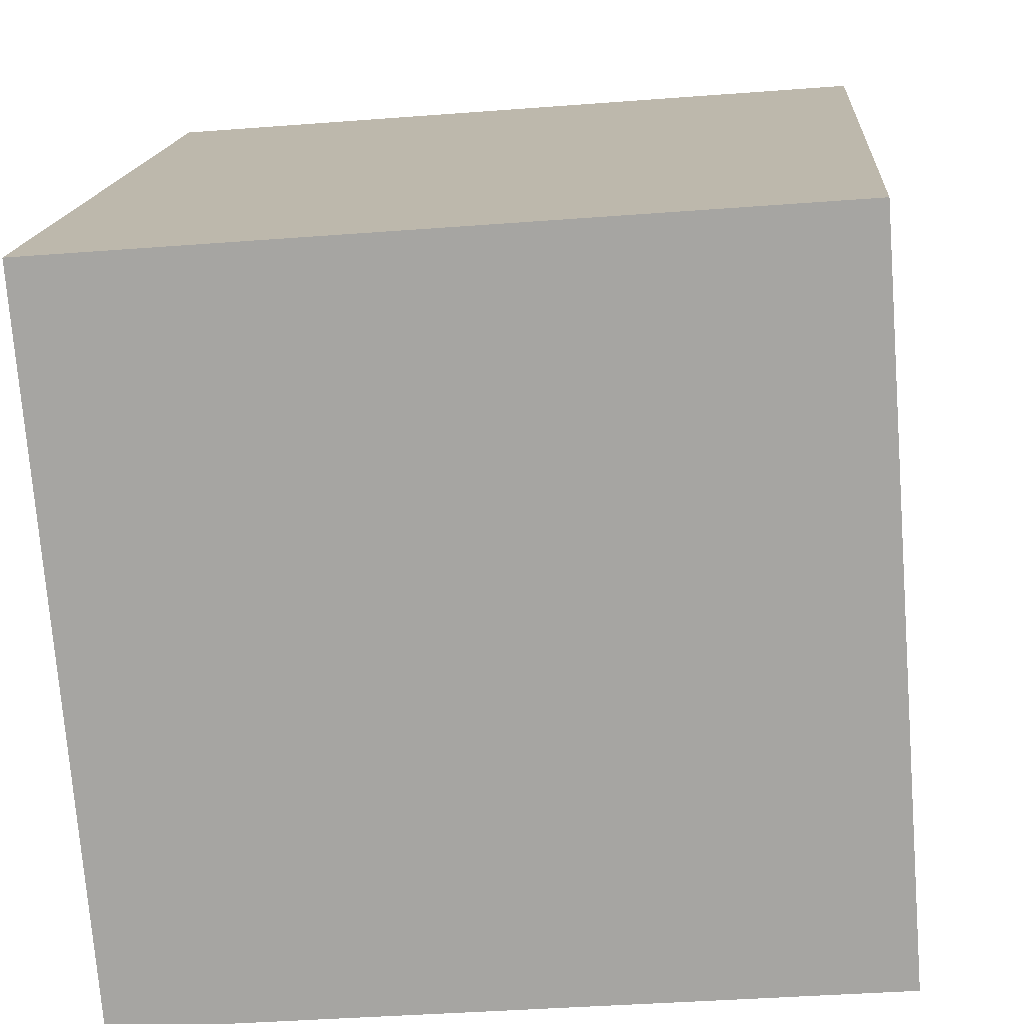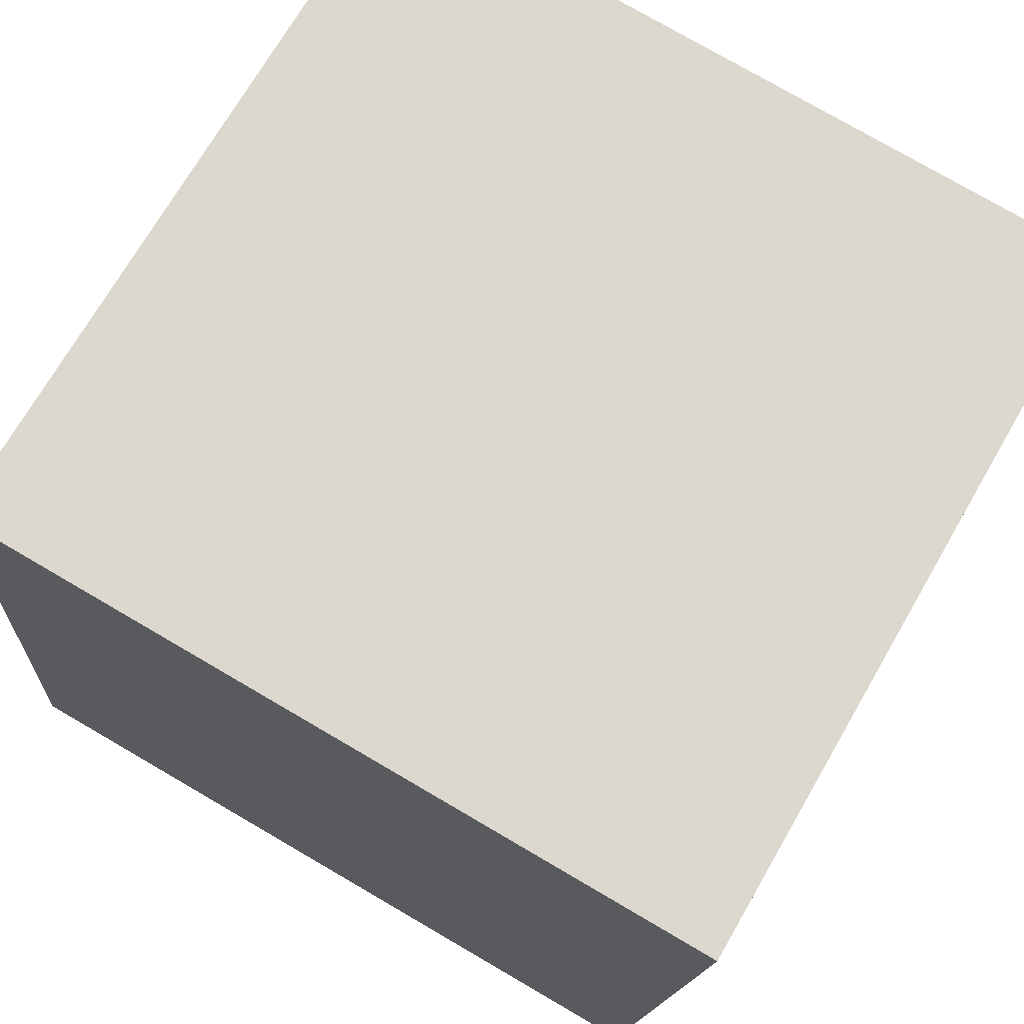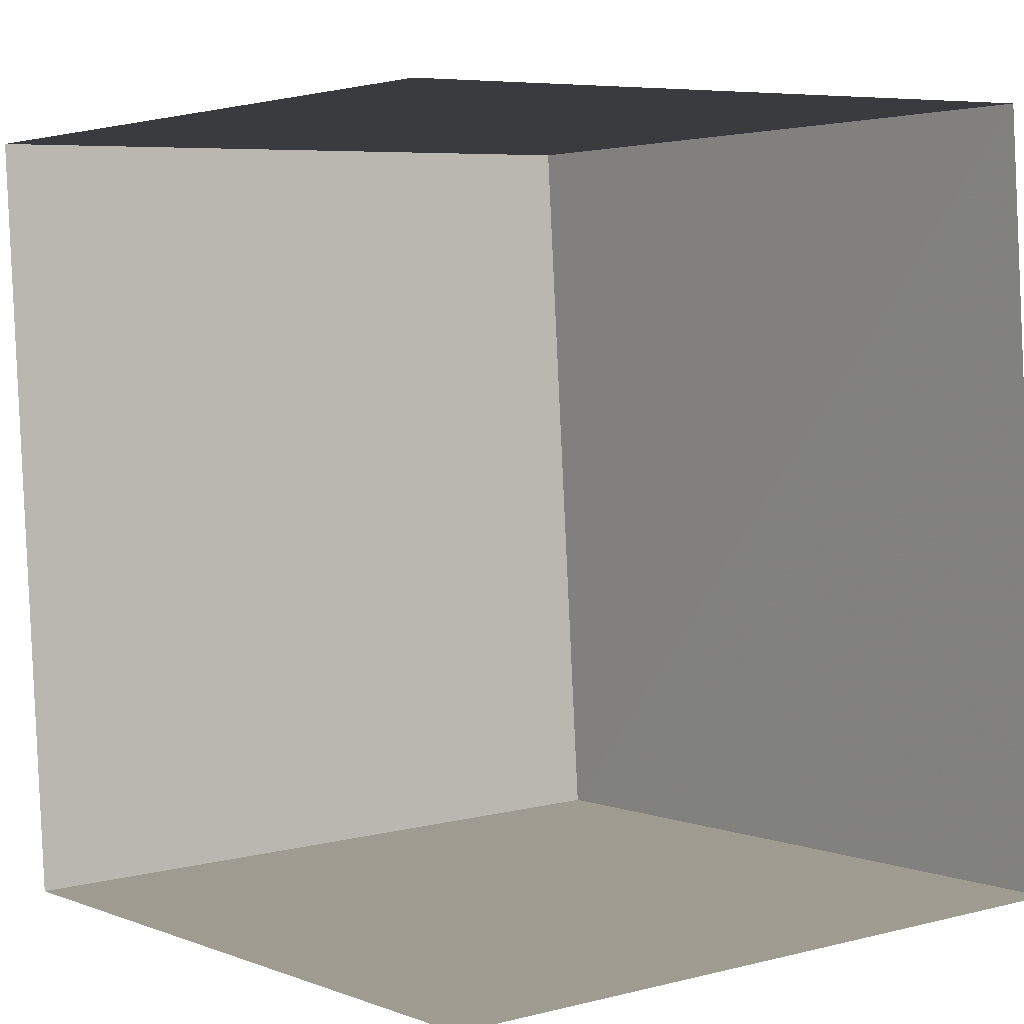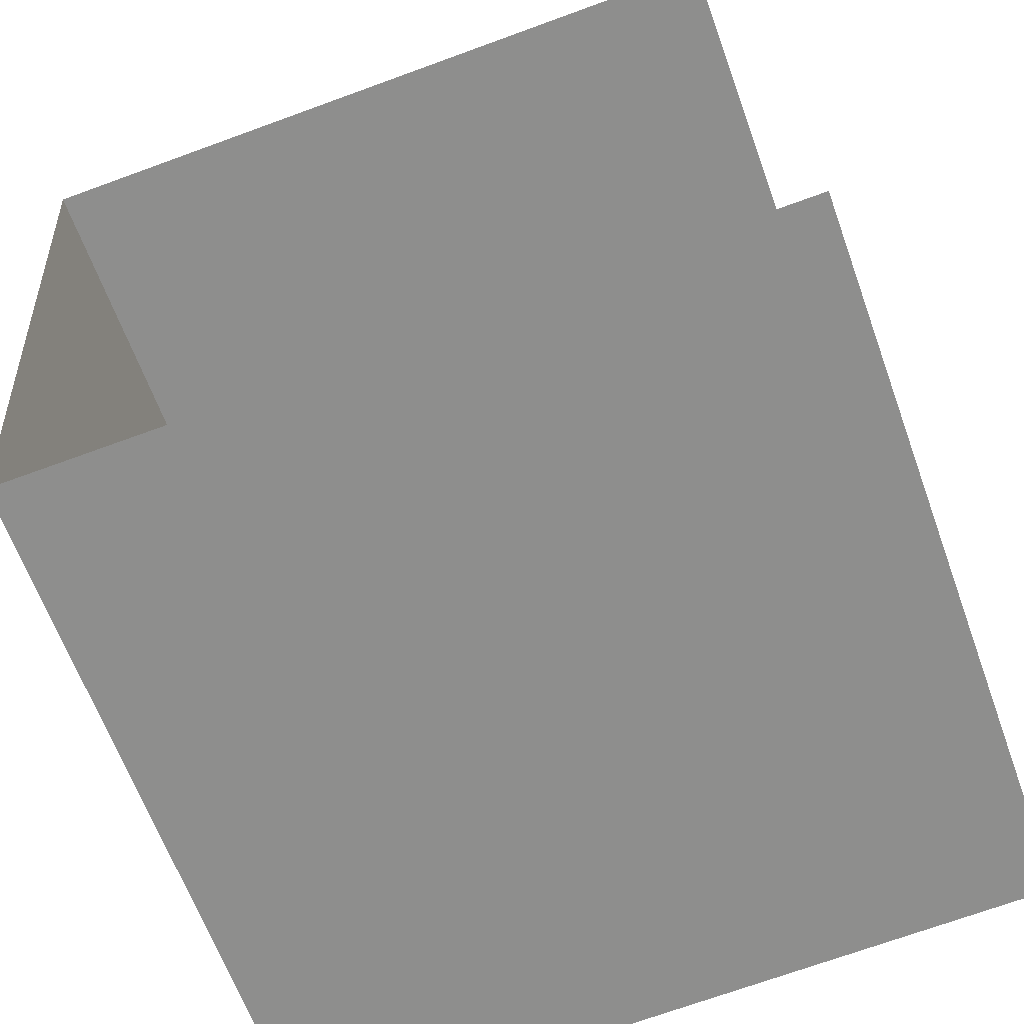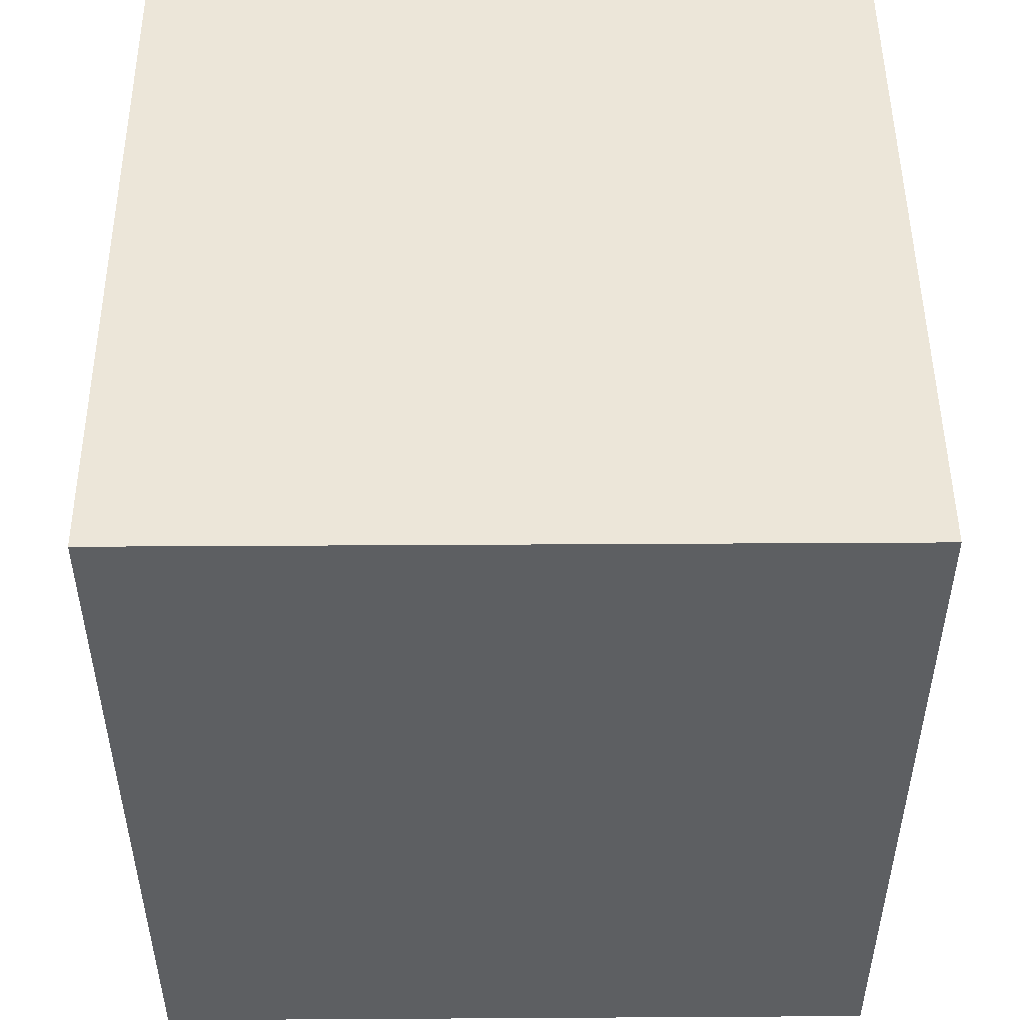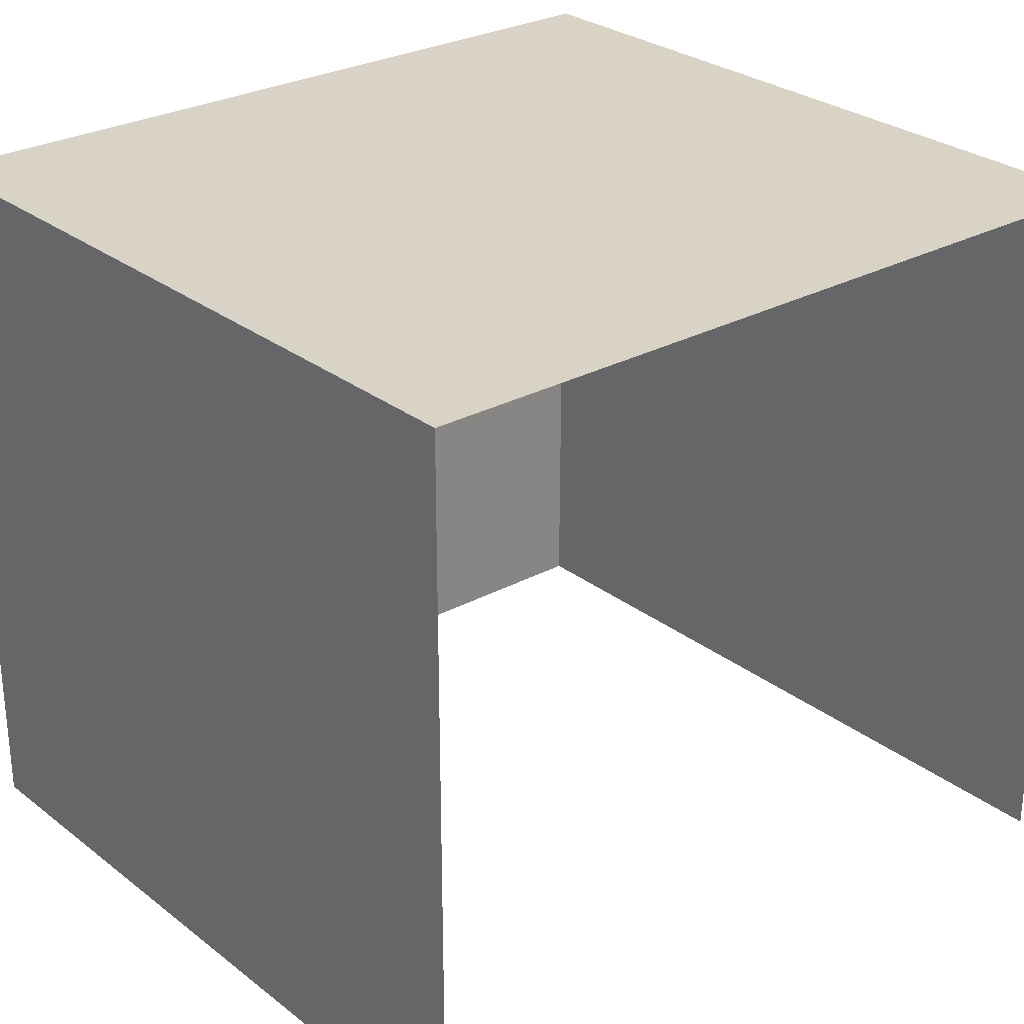
<metadata>
{"format":"obj","ext":"obj","renderer":"f3d","projection":"perspective","resolution":1024,"background":"white","views":[{"elev":-74.3,"azim":4.4,"up":"+Y"},{"elev":71.6,"azim":30.0,"up":"+Y"},{"elev":6.4,"azim":-127.2,"up":"+Y"},{"elev":-63.6,"azim":-160.2,"up":"+Y"},{"elev":45.8,"azim":89.6,"up":"+Y"},{"elev":28.3,"azim":-133.7,"up":"+Z"}]}
</metadata>
<code>
v -3.14e+05 4.195e+04 51.97
v -3.14e+05 4.195e+04 51.96
v -3.14e+05 4.195e+04 51.96
v -3.14e+05 4.195e+04 51.96
v -3.14e+05 4.195e+04 57.09
v -3.14e+05 4.195e+04 57.1
v -3.14e+05 4.195e+04 57.09
v -3.14e+05 4.195e+04 57.1
f 1 2 3
f 1 4 2
f 6 1 3
f 7 6 3
f 5 6 7
f 5 8 6
f 8 2 4
f 8 5 2
f 7 3 2
f 5 7 2
f 6 4 1
f 6 8 4

</code>
